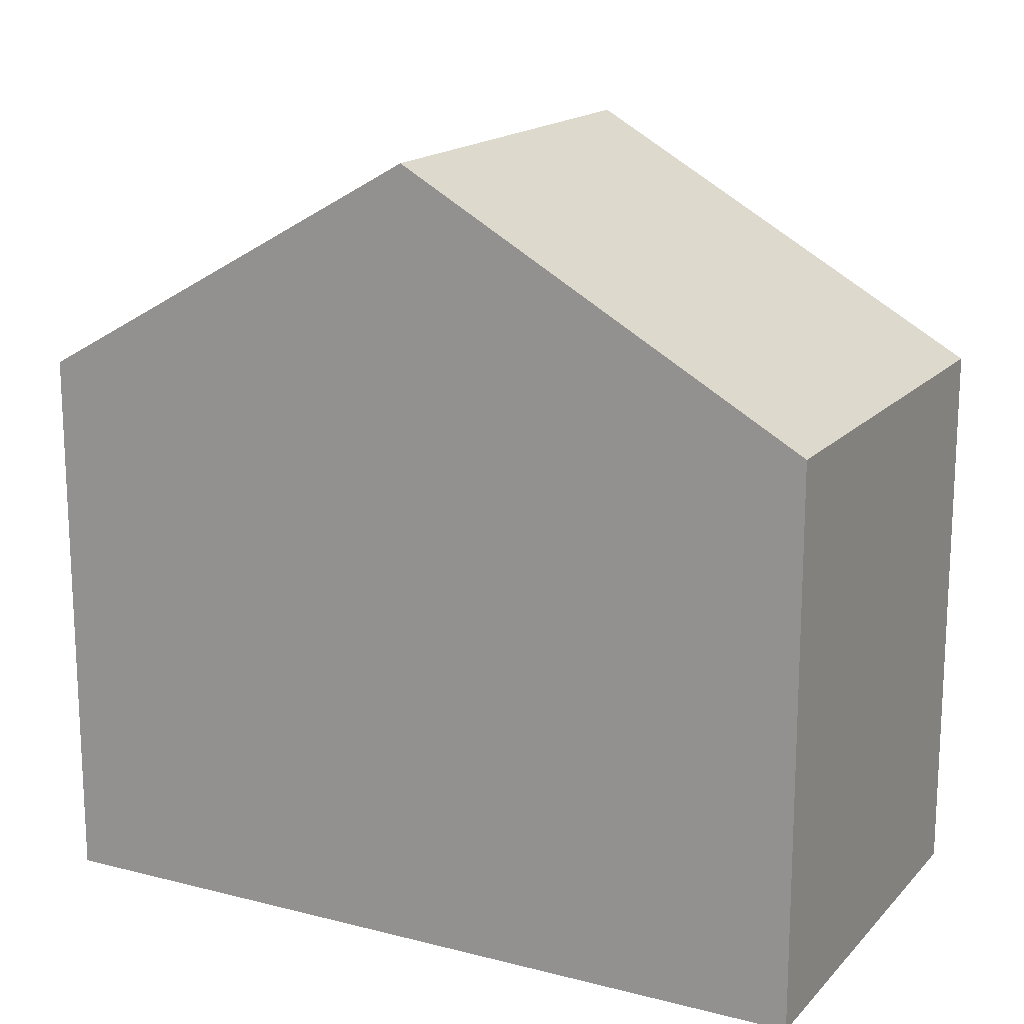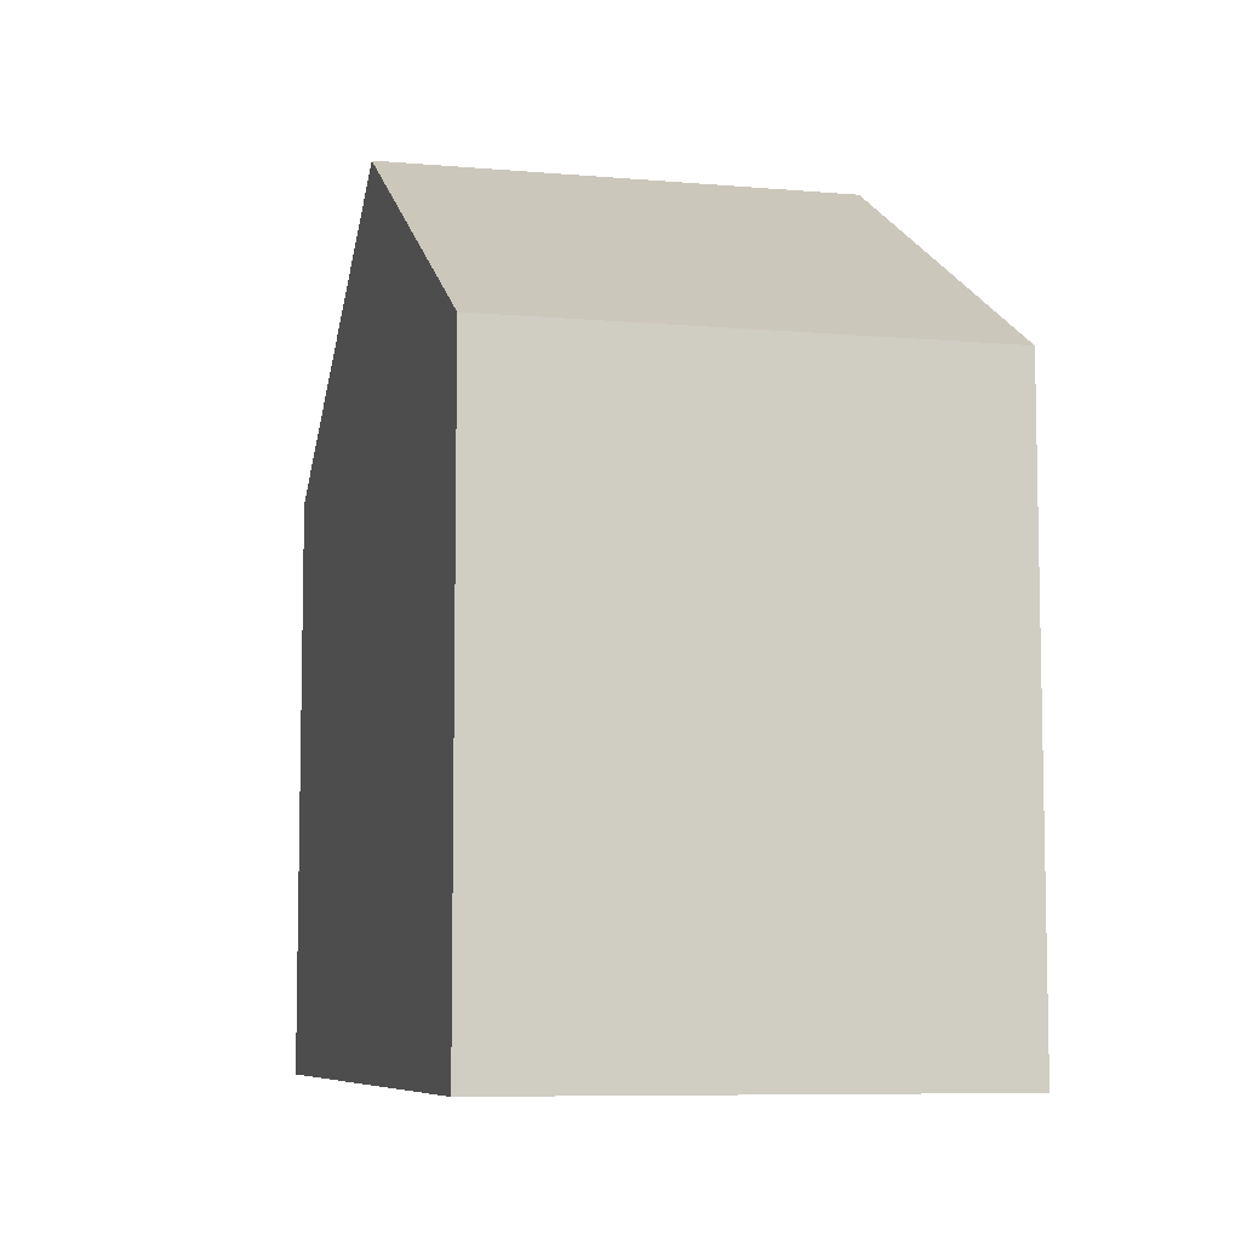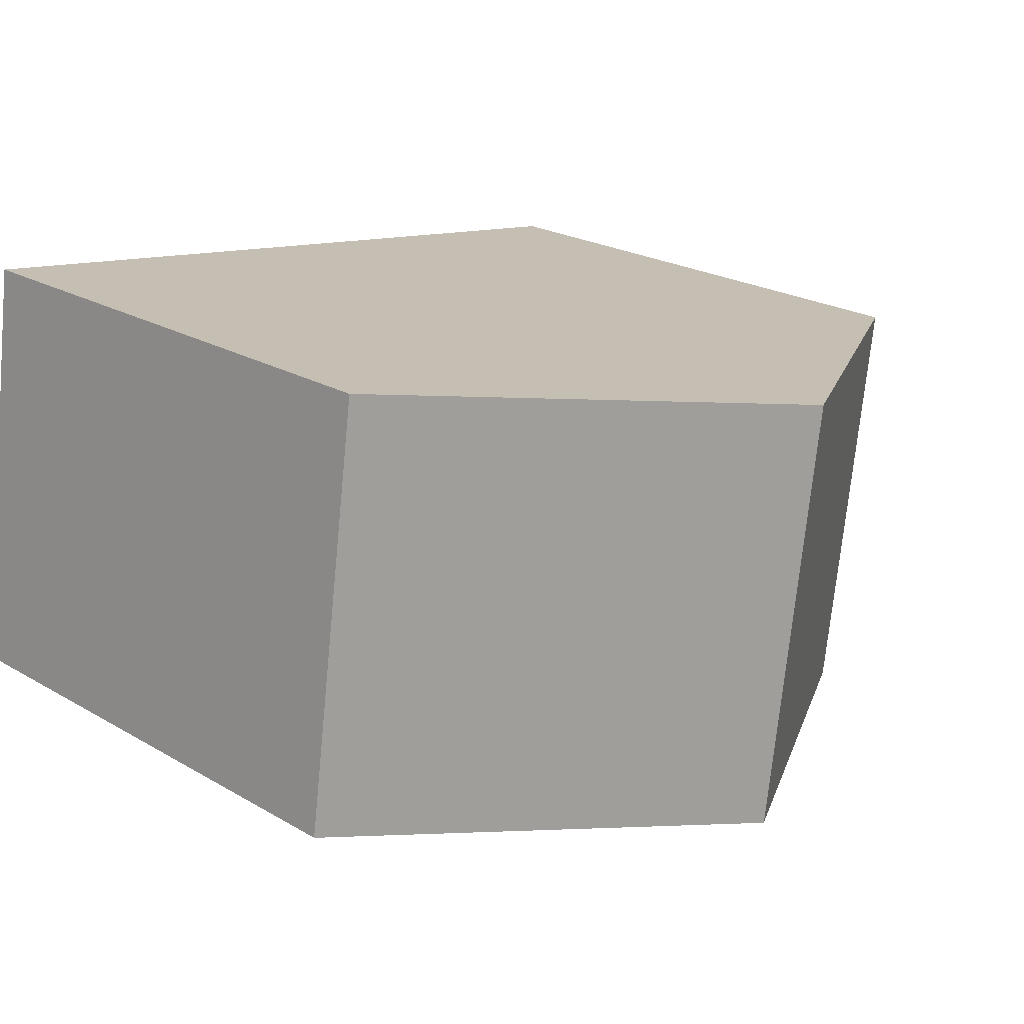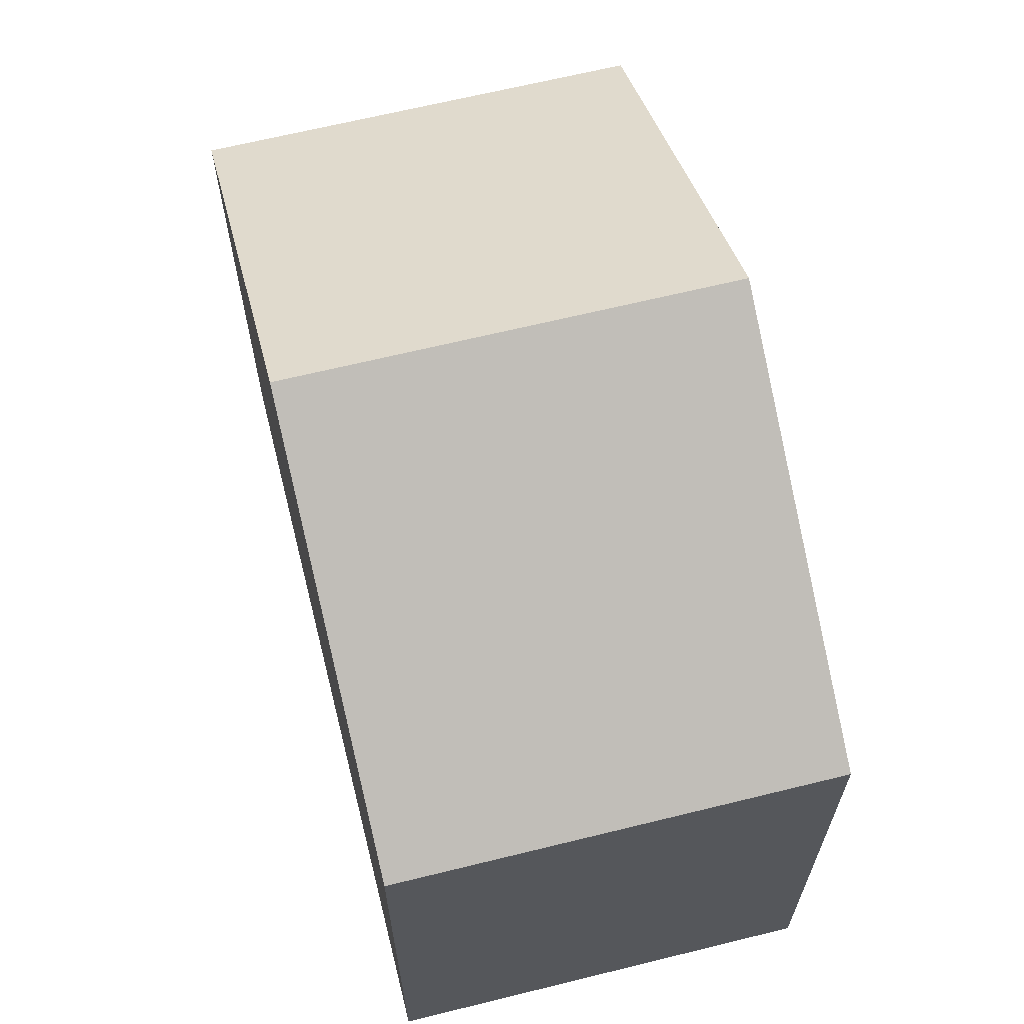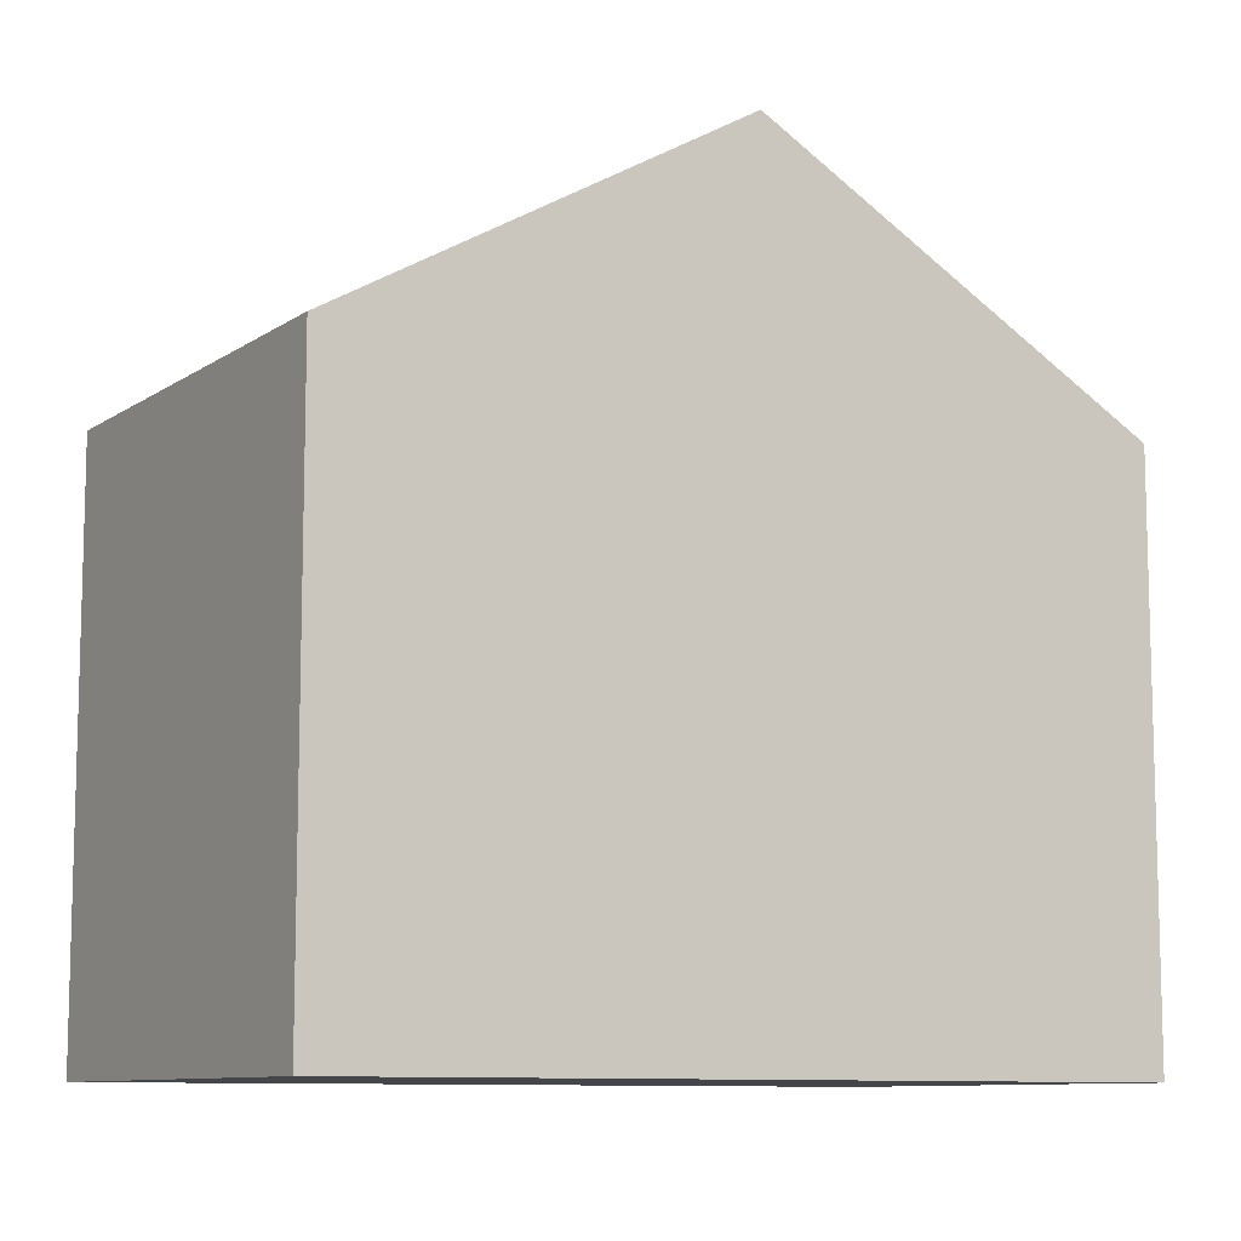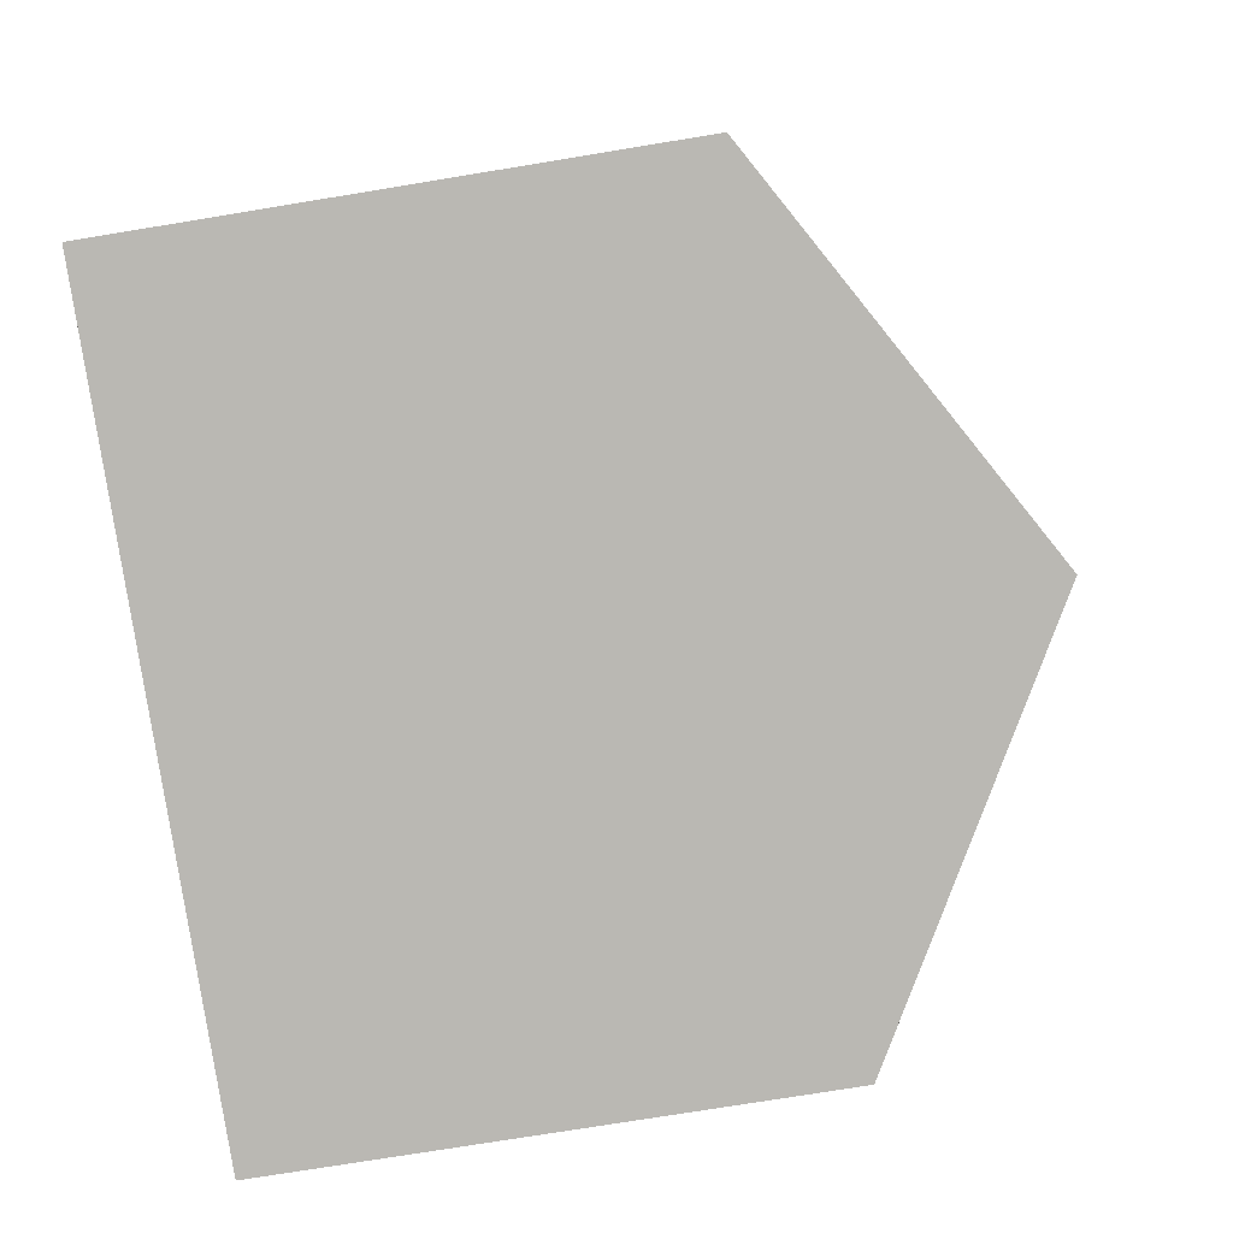
<metadata>
{"format":"obj","ext":"obj","renderer":"f3d","projection":"perspective","resolution":1024,"background":"white","views":[{"elev":16.7,"azim":19.7,"up":"+Y"},{"elev":-7.8,"azim":68.3,"up":"+Y"},{"elev":22.7,"azim":134.9,"up":"+Z"},{"elev":65.5,"azim":68.1,"up":"+Y"},{"elev":-9.7,"azim":140.6,"up":"+Y"},{"elev":-75.2,"azim":99.3,"up":"+Z"}]}
</metadata>
<code>
v  5.98 10.16 -4.941
v  10.38 7.177 1.42
v  11.17 7.177 -4.231
v  5.189 10.16 0.71
v  0.783 7.174 -5.652
v  0 7.179 4.396e-16
v  0 0 0
v  5.189 -4.348e-17 0.71
v  10.38 -8.695e-17 1.42
v  11.17 2.591e-16 -4.231
v  5.98 3.025e-16 -4.941
v  0.783 3.461e-16 -5.652
g defaultobject
f 1 2 3
f 2 1 4
f 5 4 1
f 4 5 6
f 7 4 6
f 4 7 2
f 2 7 8
f 2 8 9
f 9 3 2
f 3 9 10
f 10 1 3
f 1 10 5
f 5 10 11
f 5 11 12
f 5 7 6
f 7 5 12
f 8 10 9
f 10 8 7
f 10 7 11
f 11 7 12

</code>
